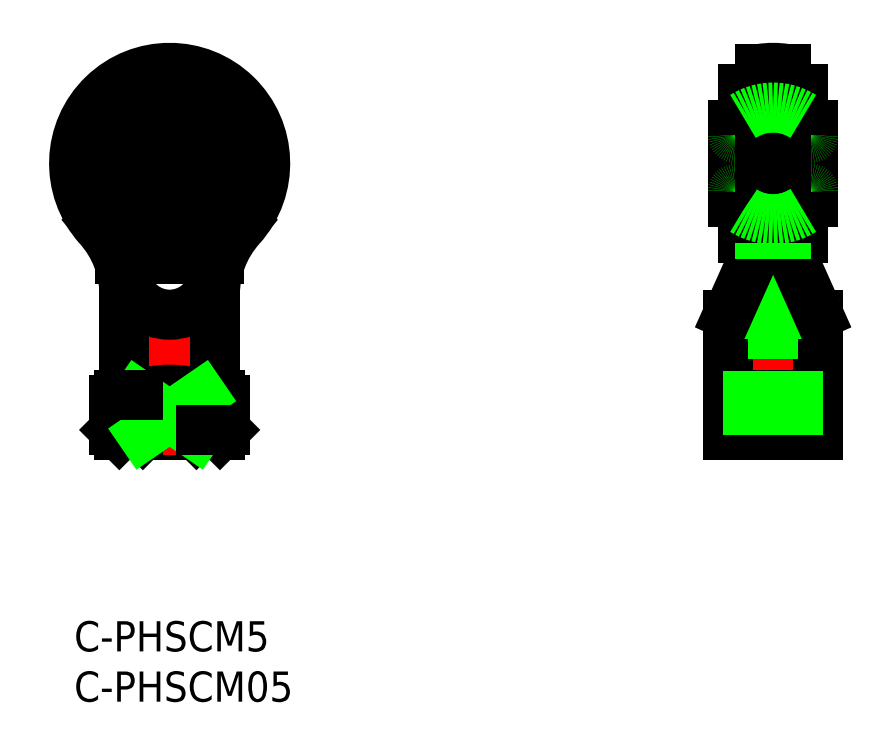
<metadata>
{"format":"dxf","ext":"dxf","renderer":"ezdxf+matplotlib","layout":"modelspace","background":"white","min_lineweight":24,"dpi":150}
</metadata>
<code>
0
SECTION
2
ENTITIES
0
LINE
8
0
10
4.5
20
18.52
30
0
11
14.5
21
18.52
31
0
0
LINE
8
CENTER
10
9.5
20
16.52
30
0
11
9.5
21
57.02
31
0
0
LINE
8
0
10
65.8
20
48.02
30
0
11
73.2
21
48.02
31
0
0
LINE
8
CENTER
10
-2
20
45.52
30
0
11
21
21
45.52
31
0
0
CIRCLE
8
0
10
9.5
20
45.52
30
0
40
2.5
0
LINE
8
0
10
5
20
23.02
30
0
11
5
21
32.48
31
0
0
LINE
8
0
10
14
20
23.02
30
0
11
14
21
32.48
31
0
0
LINE
8
0
10
14.5
20
22.52
30
0
11
12.66
21
22.52
31
0
0
LINE
8
0
10
4
20
19.02
30
0
11
4
21
22.02
31
0
0
LINE
8
0
10
15
20
19.02
30
0
11
15
21
22.02
31
0
0
LINE
8
0
10
4.5
20
18.52
30
0
11
4
21
19.02
31
0
0
LINE
8
0
10
14.5
20
18.52
30
0
11
15
21
19.02
31
0
0
ARC
8
0
10
4.5
20
23.02
30
0
40
0.5
50
270
51
360
0
ARC
8
0
10
14.5
20
23.02
30
0
40
0.5
50
180
51
270
0
ARC
8
0
10
14.5
20
22.02
30
0
40
0.5
50
360
51
90
0
ARC
8
0
10
4.5
20
22.02
30
0
40
0.5
50
90
51
180
0
LINE
8
0
10
4
20
19.02
30
0
11
6.338
21
19.02
31
0
0
LINE
8
0
10
6.338
20
22.52
30
0
11
6.338
21
19.02
31
0
0
LINE
8
0
10
12.66
20
22.52
30
0
11
12.66
21
19.02
31
0
0
LINE
8
0
10
6.838
20
18.52
30
0
11
6.338
21
19.02
31
0
0
LINE
8
0
10
12.16
20
18.52
30
0
11
12.66
21
19.02
31
0
0
ARC
8
0
10
9.5
20
12.77
30
0
40
10.25
50
72.03
51
108
0
LINE
8
0
10
12.66
20
22.52
30
0
11
6.838
21
18.52
31
0
0
LINE
8
0
10
6.338
20
22.52
30
0
11
12.16
21
18.52
31
0
0
LINE
8
0
10
6.338
20
22.52
30
0
11
4.5
21
22.52
31
0
0
LINE
8
0
10
12.66
20
19.02
30
0
11
15
21
19.02
31
0
0
LINE
8
0
10
65
20
18.52
30
0
11
74
21
18.52
31
0
0
LINE
8
CENTER
10
69.5
20
16.52
30
0
11
69.5
21
57.02
31
0
0
LINE
8
0
10
65
20
22.52
30
0
11
74
21
22.52
31
0
0
LINE
8
0
10
65
20
18.52
30
0
11
65
21
30.48
31
0
0
LINE
8
0
10
74
20
18.52
30
0
11
74
21
30.48
31
0
0
LINE
8
0
10
65
20
19.02
30
0
11
74
21
19.02
31
0
0
LINE
8
CENTER
10
63.5
20
45.52
30
0
11
75.5
21
45.52
31
0
0
LINE
8
0
10
66.5
20
38.1
30
0
11
66.5
21
52.94
31
0
0
LINE
8
0
10
72.5
20
38.1
30
0
11
72.5
21
52.94
31
0
0
ARC
8
0
10
69.5
20
47.02
30
0
40
8
50
80.65
51
99.35
0
LINE
8
0
10
65
20
30.48
30
0
11
68.2
21
36.02
31
0
0
LINE
8
0
10
74
20
30.48
30
0
11
70.8
21
36.02
31
0
0
LINE
8
0
10
65.8
20
43.02
30
0
11
73.2
21
43.02
31
0
0
CIRCLE
8
0
10
9.5
20
45.52
30
0
40
7.416
0
CIRCLE
8
0
10
9.5
20
45.52
30
0
40
4.673
0
CIRCLE
8
0
10
9.5
20
45.52
30
0
40
3.85
0
LINE
8
0
10
67
20
18.52
30
0
11
67
21
28.52
31
0
0
LINE
8
0
10
67.43
20
18.52
30
0
11
67.43
21
30.92
31
0
0
LINE
8
0
10
71.57
20
18.52
30
0
11
71.57
21
30.92
31
0
0
LINE
8
0
10
72
20
18.52
30
0
11
72
21
28.52
31
0
0
LINE
8
0
10
71.57
20
30.92
30
0
11
67.43
21
30.92
31
0
0
LINE
8
0
10
67.43
20
30.92
30
0
11
69.5
21
32.11
31
0
0
LINE
8
0
10
72
20
28.52
30
0
11
67
21
28.52
31
0
0
LINE
8
0
10
71.57
20
30.92
30
0
11
69.5
21
32.11
31
0
0
LINE
8
0
10
72
20
28.52
30
0
11
71.57
21
29.27
31
0
0
LINE
8
0
10
67
20
28.52
30
0
11
67.43
21
29.27
31
0
0
TEXT
8
0
10
-2e-16
20
-3
30
0
40
3
1
C-PHSCM5
11
0
21
0
31
0
73
     3
0
TEXT
8
0
10
-2e-16
20
-8
30
0
40
3
1
C-PHSCM05
11
0
21
-5
31
0
73
     3
0
LINE
8
0
10
65.5
20
41.67
30
0
11
65.5
21
49.37
31
0
0
LINE
8
0
10
73.5
20
41.67
30
0
11
73.5
21
49.37
31
0
0
ARC
8
0
10
65.8
20
48.32
30
0
40
0.3
50
180
51
270
0
ARC
8
0
10
73.2
20
48.32
30
0
40
0.3
50
270
51
0
0
ARC
8
0
10
65.8
20
42.72
30
0
40
0.3
50
90
51
180
0
ARC
8
0
10
73.2
20
42.72
30
0
40
0.3
50
0
51
90
0
CIRCLE
8
0
10
9.5
20
45.52
30
0
40
7.894
0
ARC
8
0
10
69.5
20
45.52
30
0
40
8
50
248
51
260.6
0
ARC
8
0
10
69.5
20
45.52
30
0
40
8
50
67.98
51
80.65
0
ARC
8
0
10
69.5
20
45.52
30
0
40
8
50
279.4
51
292
0
ARC
8
0
10
69.5
20
45.52
30
0
40
8
50
99.35
51
112
0
ARC
8
0
10
69.5
20
45.52
30
0
40
8
50
80.65
51
99.35
0
ARC
8
0
10
69.5
20
45.52
30
0
40
8
50
260.6
51
279.4
0
LINE
8
0
10
68.2
20
37.63
30
0
11
68.2
21
54.91
31
0
0
LINE
8
0
10
70.8
20
37.63
30
0
11
70.8
21
54.91
31
0
0
ARC
8
0
10
9.5
20
45.52
30
0
40
9.5
50
318
51
222
0
ARC
8
0
10
-5
20
32.48
30
0
40
10
50
1.221e-13
51
41.96
0
LINE
8
0
10
15.9
20
38.51
30
0
11
16.77
21
39.57
31
0
0
ARC
8
0
10
24
20
32.48
30
0
40
10
50
138
51
180
0
CIRCLE
8
0
10
9.5
20
45.52
30
0
40
9.394
0
ARC
8
0
10
9.5
20
34.87
30
0
40
4.394
50
190.8
51
349.2
0
LINE
8
0
10
3.099
20
38.51
30
0
11
2.232
21
39.57
31
0
0
ARC
8
0
10
-4.639
20
32.17
30
0
40
10
50
10.79
51
39.31
0
ARC
8
0
10
23.64
20
32.17
30
0
40
10
50
140.7
51
169.2
0
LINE
8
0
10
4.592
20
36.02
30
0
11
14.41
21
36.02
31
0
0
LINE
8
0
10
65
20
30.48
30
0
11
68.2
21
37.63
31
0
0
LINE
8
0
10
74
20
30.48
30
0
11
70.8
21
37.63
31
0
0
LINE
8
0
10
68.2
20
37.63
30
0
11
68.2
21
36.02
31
0
0
LINE
8
0
10
70.8
20
37.63
30
0
11
70.8
21
36.02
31
0
0
ARC
8
0
10
69.5
20
45.53
30
0
40
5.545
50
43.83
51
57.24
0
ARC
8
0
10
69.5
20
45.53
30
0
40
5.545
50
122.8
51
136.2
0
ARC
8
0
10
69.5
20
45.53
30
0
40
5.545
50
57.24
51
122.8
0
ARC
8
0
10
69.5
20
45.51
30
0
40
5.545
50
302.8
51
316.2
0
ARC
8
0
10
69.5
20
45.51
30
0
40
5.545
50
237.2
51
302.8
0
ARC
8
0
10
69.5
20
45.51
30
0
40
5.545
50
223.8
51
237.2
0
ENDSEC
0
EOF

</code>
